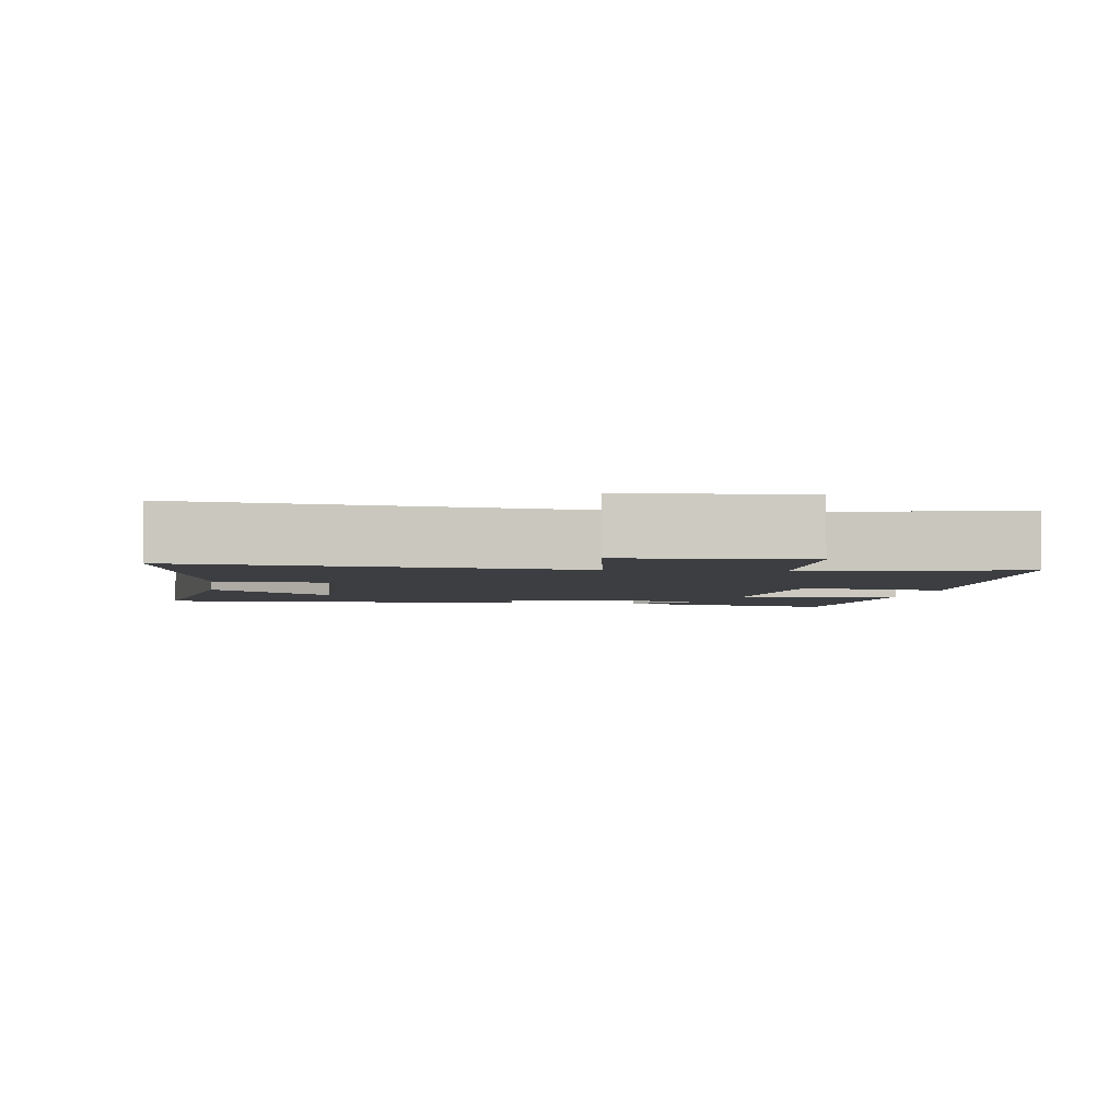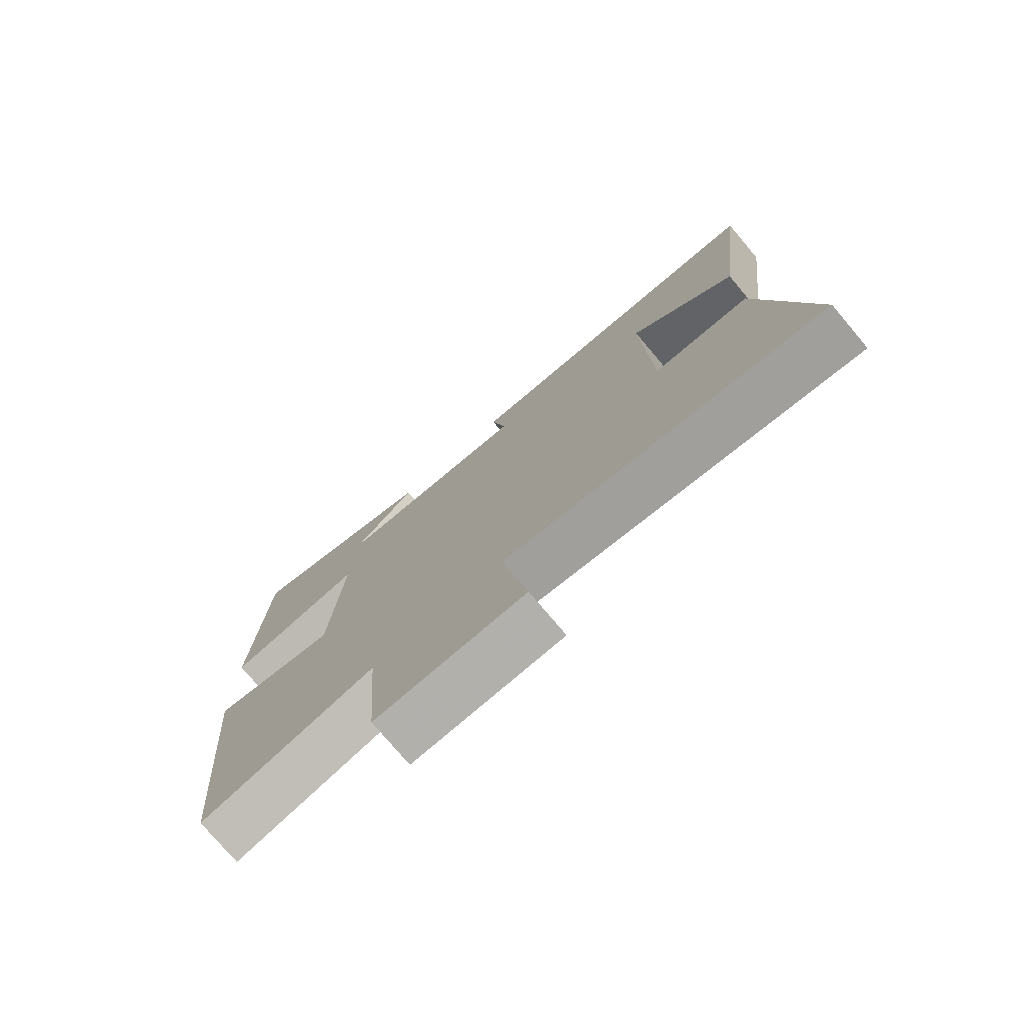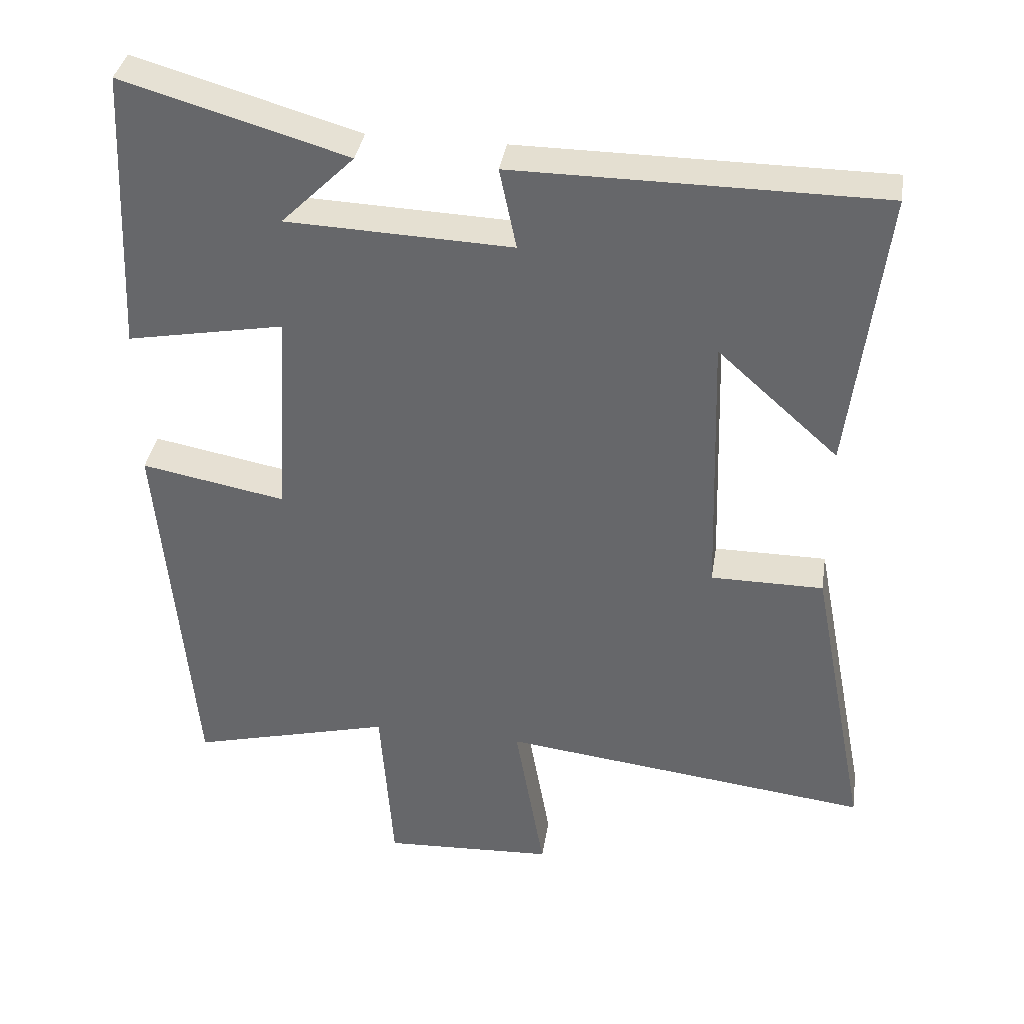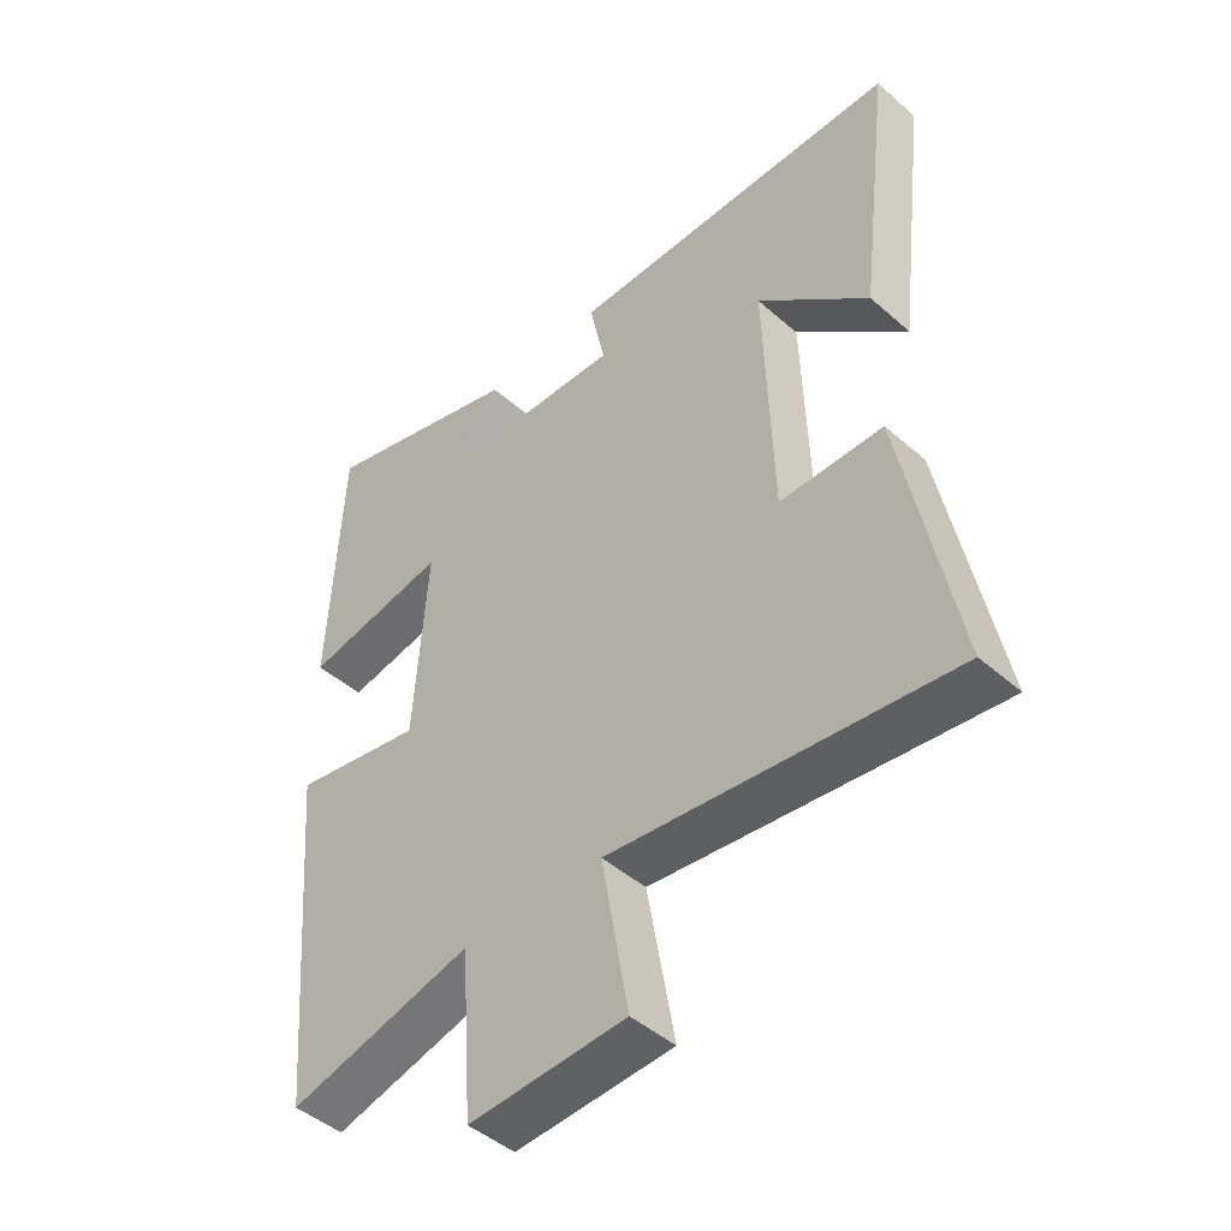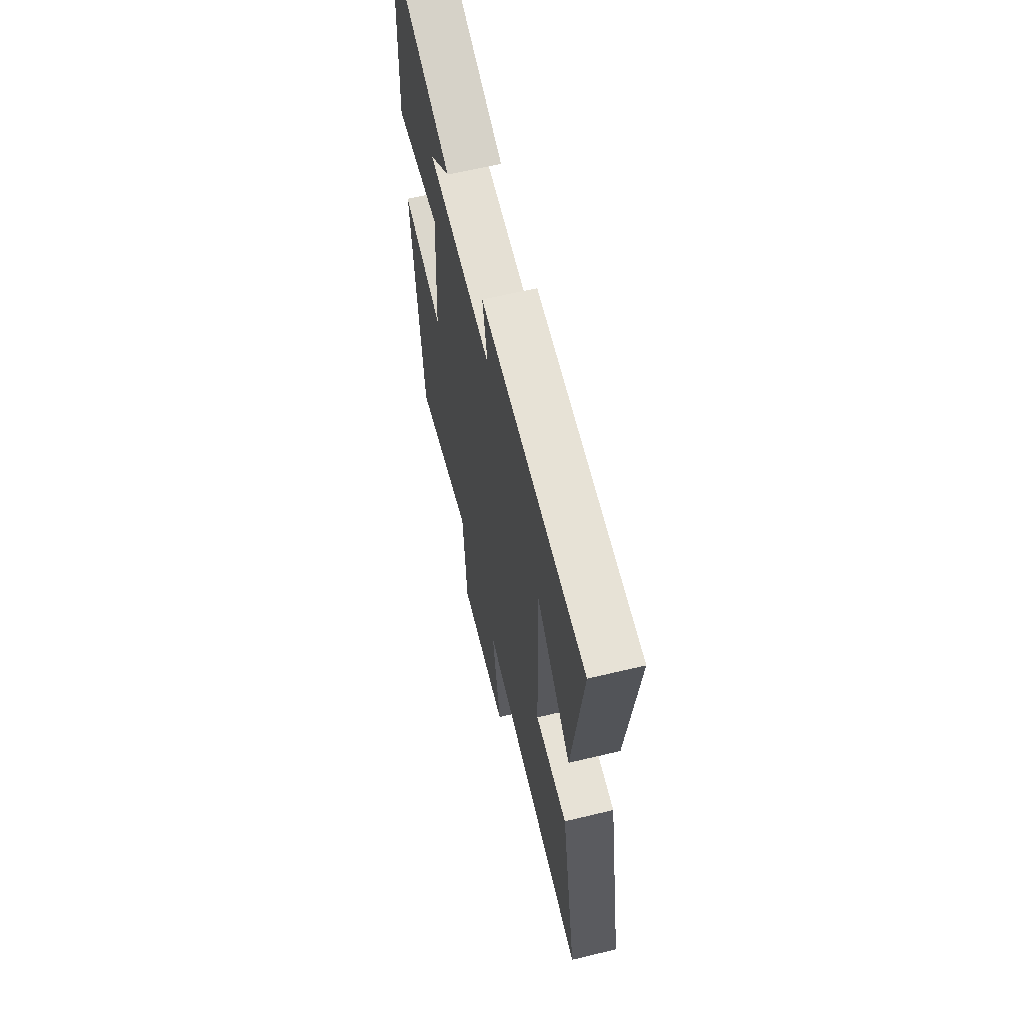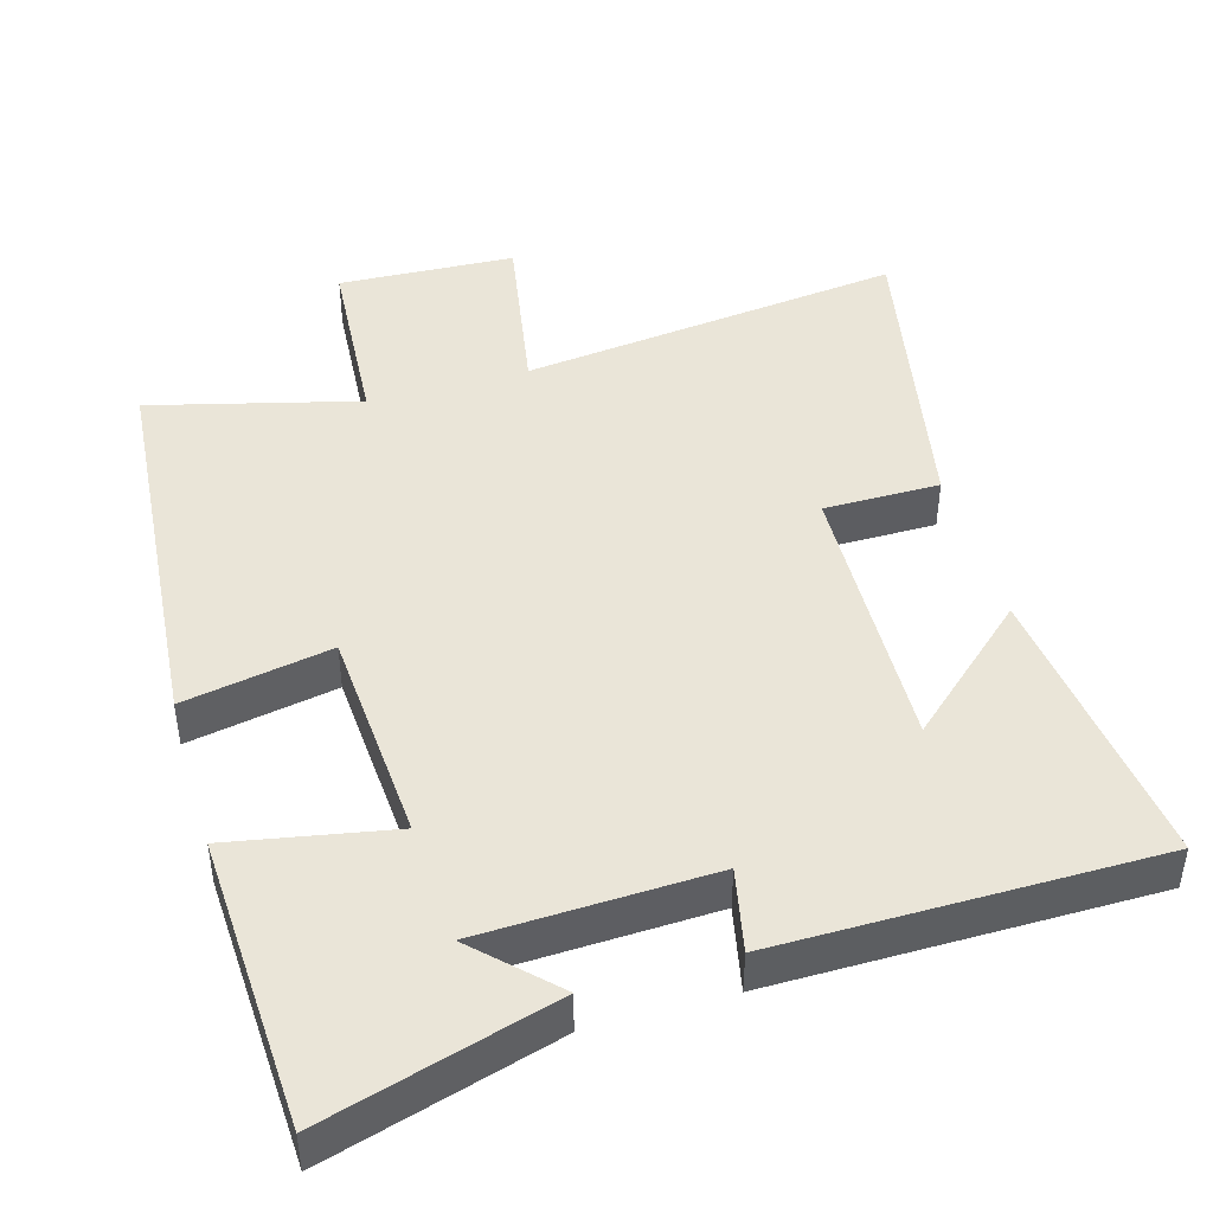
<metadata>
{"format":"obj","ext":"obj","renderer":"f3d","projection":"perspective","resolution":1024,"background":"white","views":[{"elev":-3.2,"azim":171.4,"up":"+Y"},{"elev":-76.5,"azim":40.2,"up":"+Z"},{"elev":36.7,"azim":8.9,"up":"+Z"},{"elev":-46.1,"azim":45.0,"up":"+Z"},{"elev":63.4,"azim":76.4,"up":"+Z"},{"elev":45.1,"azim":-16.1,"up":"+Y"}]}
</metadata>
<code>
v -0.453 0.07 -0.574
v -0.5 0.07 -0.032
v -0.296 0.07 -0.07
v -0.276 0.07 0.23
v -0.5 0.07 0.188
v -0.481 0.07 0.592
v -0.163 0.07 0.5
v -0.267 0.07 0.397
v 0.053 0.07 0.385
v 0.029 0.07 0.5
v 0.549 0.07 0.498
v 0.5 0.07 0.095
v 0.328 0.07 0.249
v 0.34 0.07 -0.139
v 0.5 0.07 -0.139
v 0.582 0.07 -0.563
v 0.054 0.07 -0.5
v 0.096 0.07 -0.741
v -0.148 0.07 -0.753
v -0.166 0.07 -0.5
v -0.453 0 -0.574
v -0.5 0 -0.032
v -0.296 0 -0.07
v -0.276 0 0.23
v -0.5 0 0.188
v -0.481 0 0.592
v -0.163 0 0.5
v -0.267 0 0.397
v 0.053 0 0.385
v 0.029 0 0.5
v 0.549 0 0.498
v 0.5 0 0.095
v 0.328 0 0.249
v 0.34 0 -0.139
v 0.5 0 -0.139
v 0.582 0 -0.563
v 0.054 0 -0.5
v 0.096 0 -0.741
v -0.148 0 -0.753
v -0.166 0 -0.5
f 17 18 19 20
f 14 15 16 17
f 13 14 17 20
f 11 12 13
f 9 10 11 13
f 8 9 13 20
f 5 6 7 8
f 4 5 8
f 4 8 20
f 3 4 20
f 1 2 3 20
f 40 39 38 37
f 37 36 35 34
f 40 37 34 33
f 33 32 31
f 33 31 30 29
f 40 33 29 28
f 28 27 26 25
f 28 25 24
f 40 28 24
f 40 24 23
f 40 23 22 21
f 1 21 22 2
f 2 22 23 3
f 3 23 24 4
f 4 24 25 5
f 5 25 26 6
f 6 26 27 7
f 7 27 28 8
f 8 28 29 9
f 9 29 30 10
f 10 30 31 11
f 11 31 32 12
f 12 32 33 13
f 13 33 34 14
f 14 34 35 15
f 15 35 36 16
f 16 36 37 17
f 17 37 38 18
f 18 38 39 19
f 19 39 40 20
f 20 40 21 1

</code>
